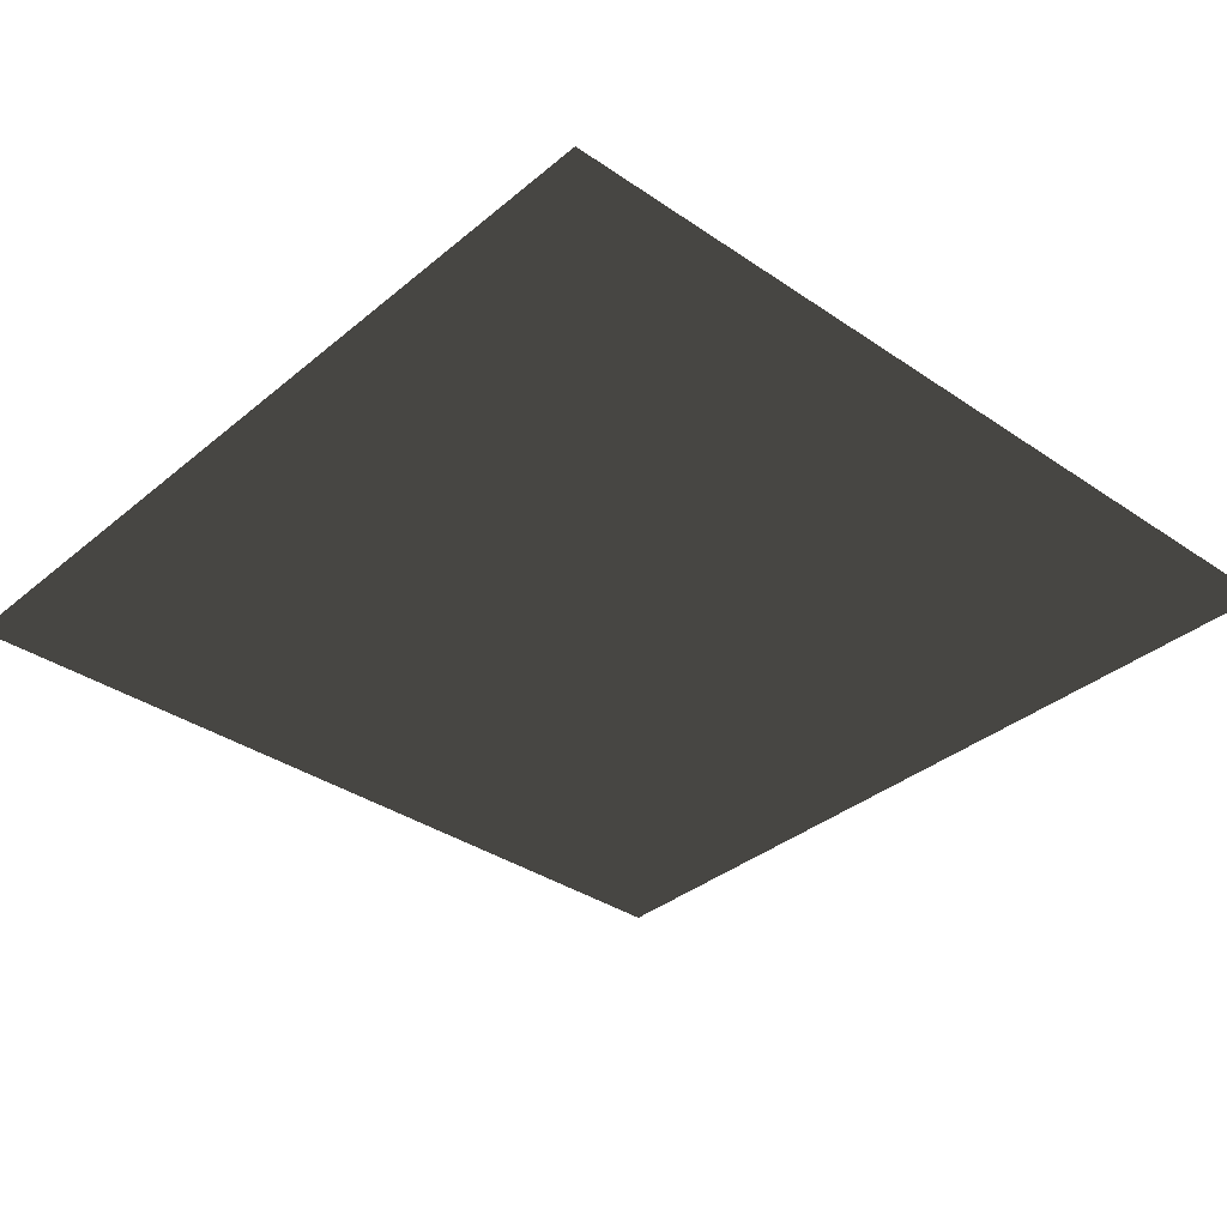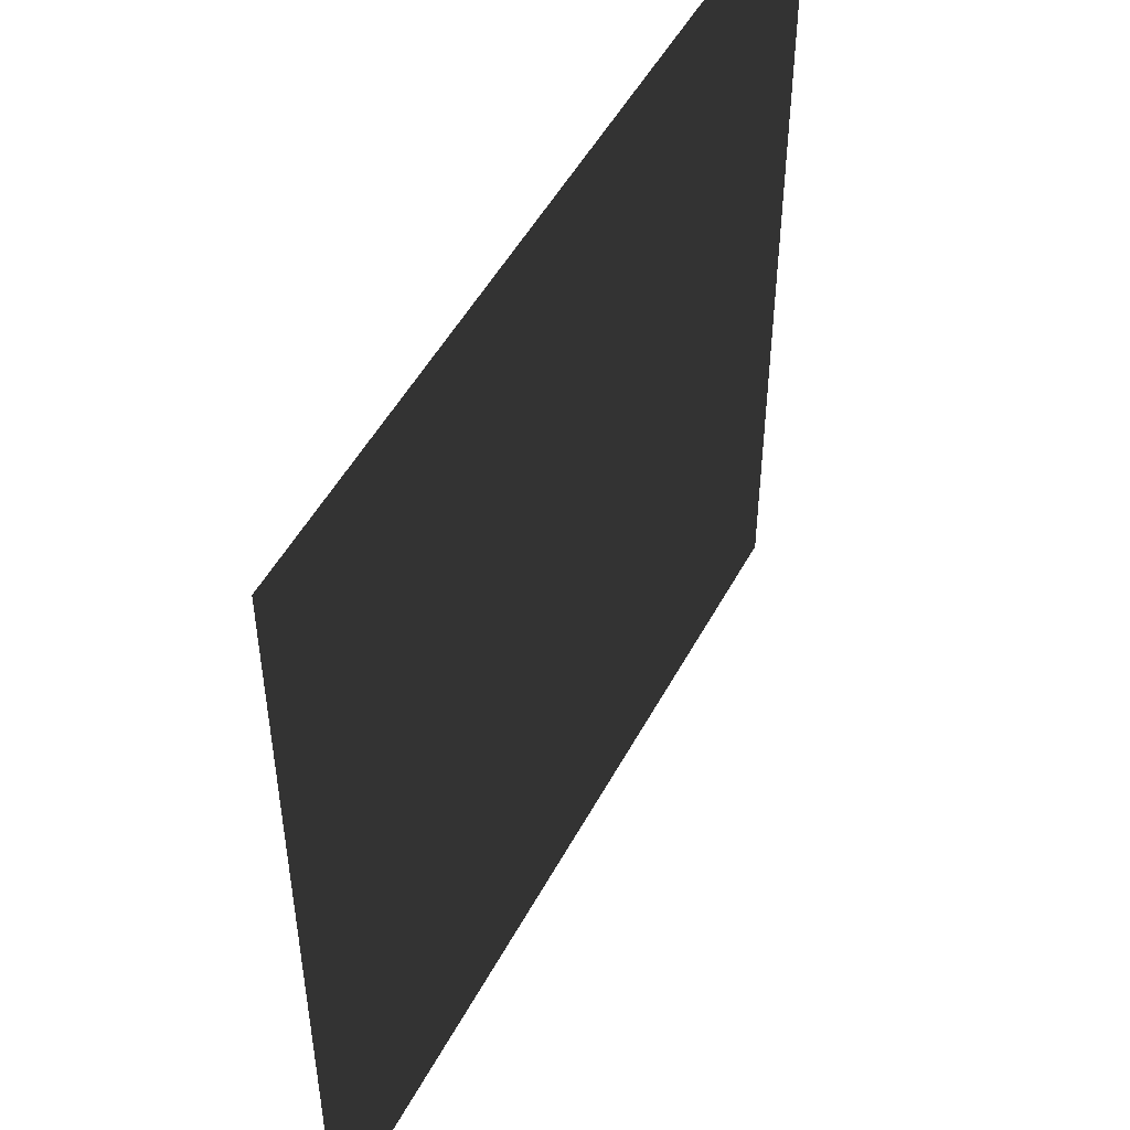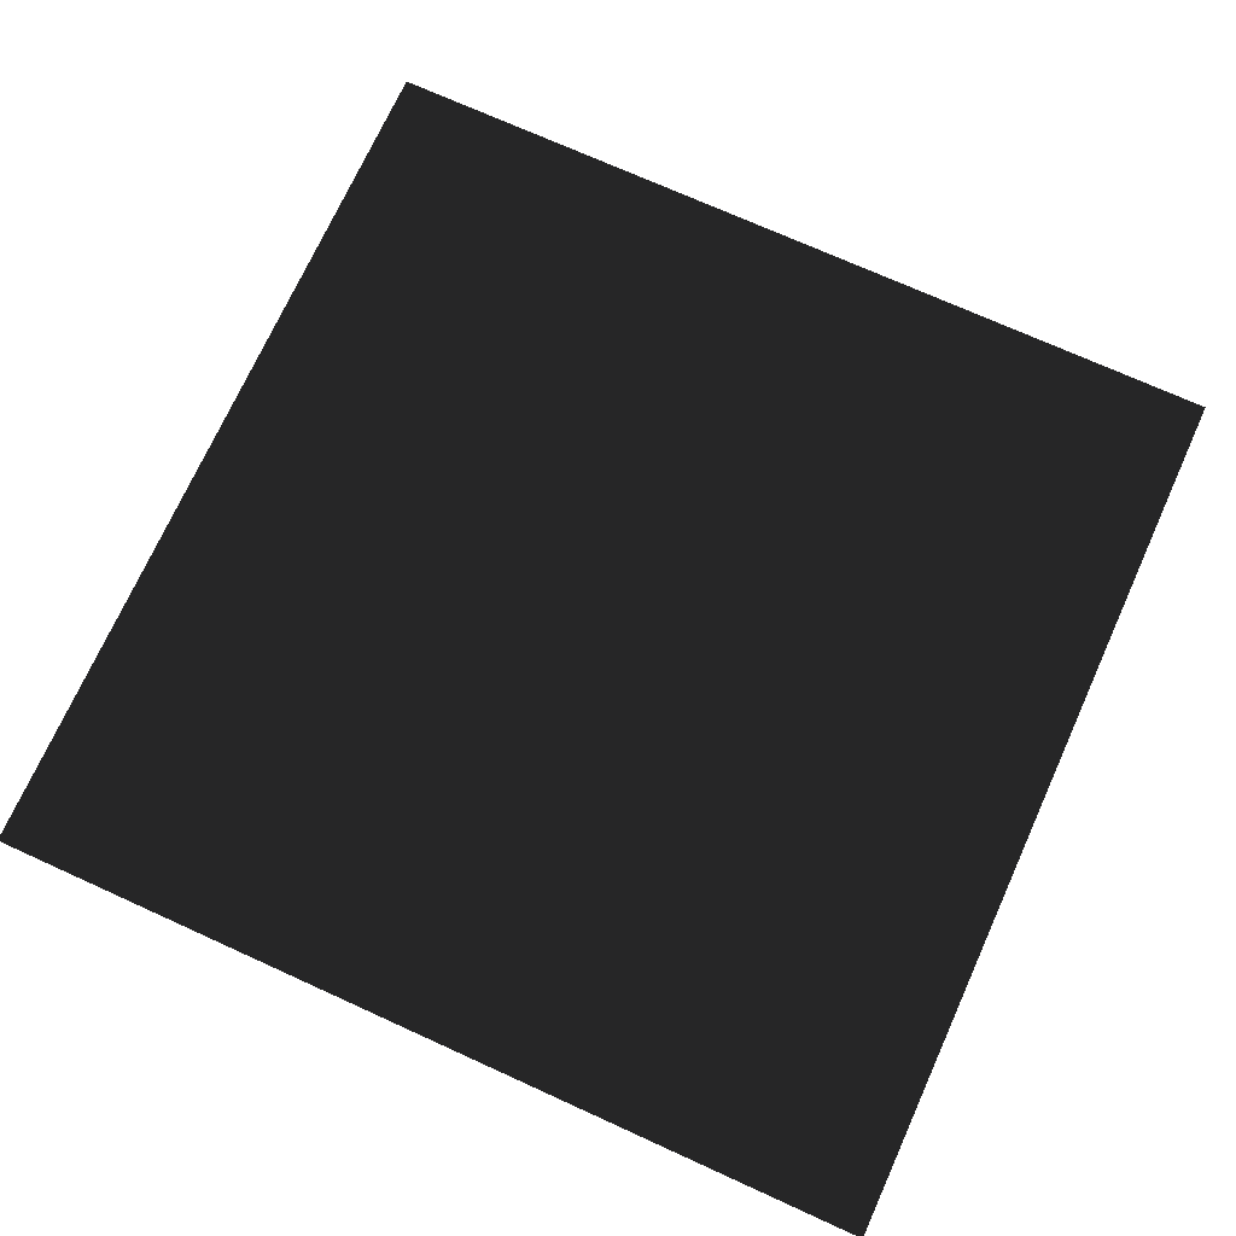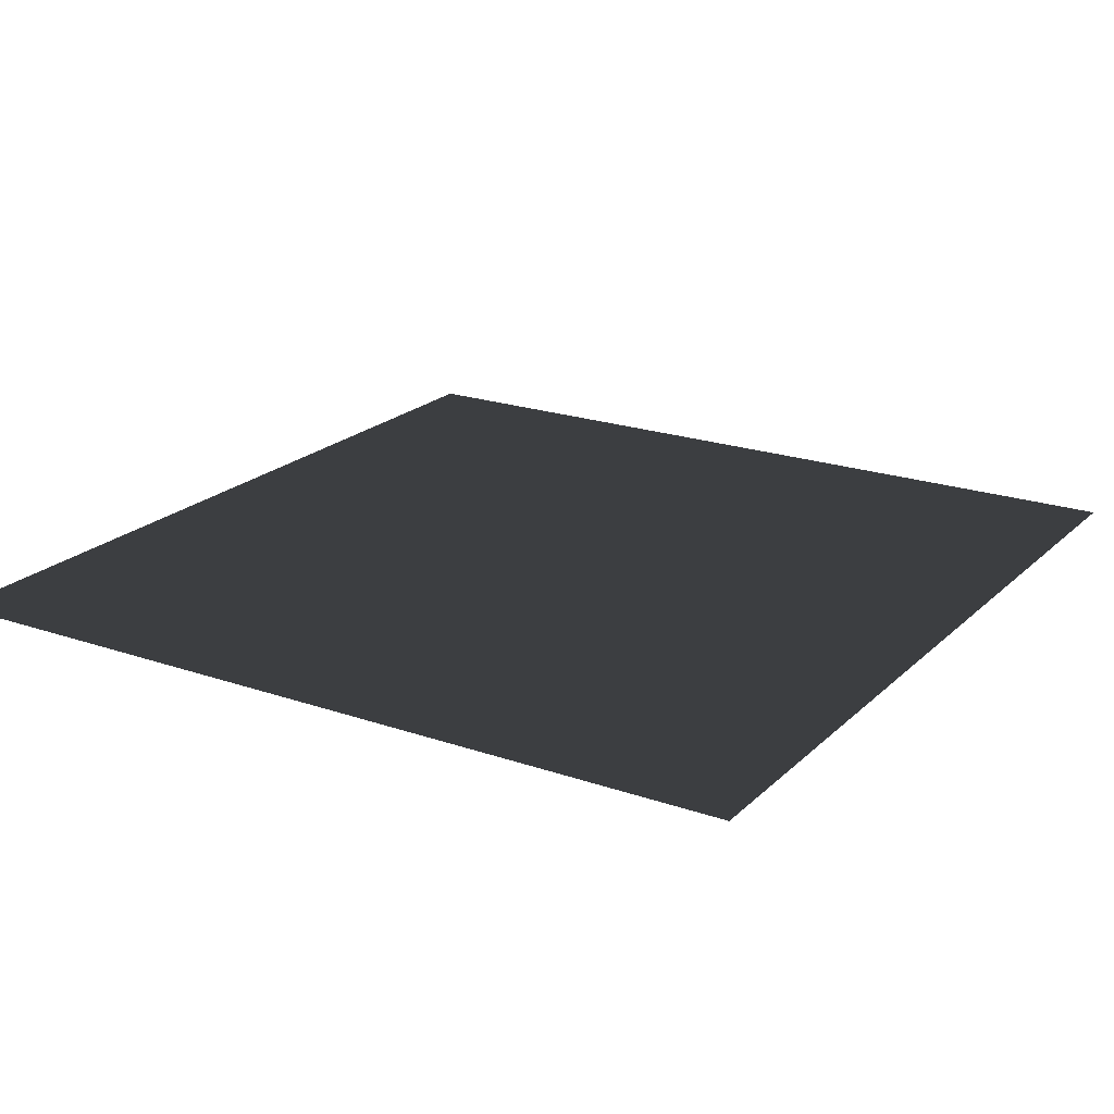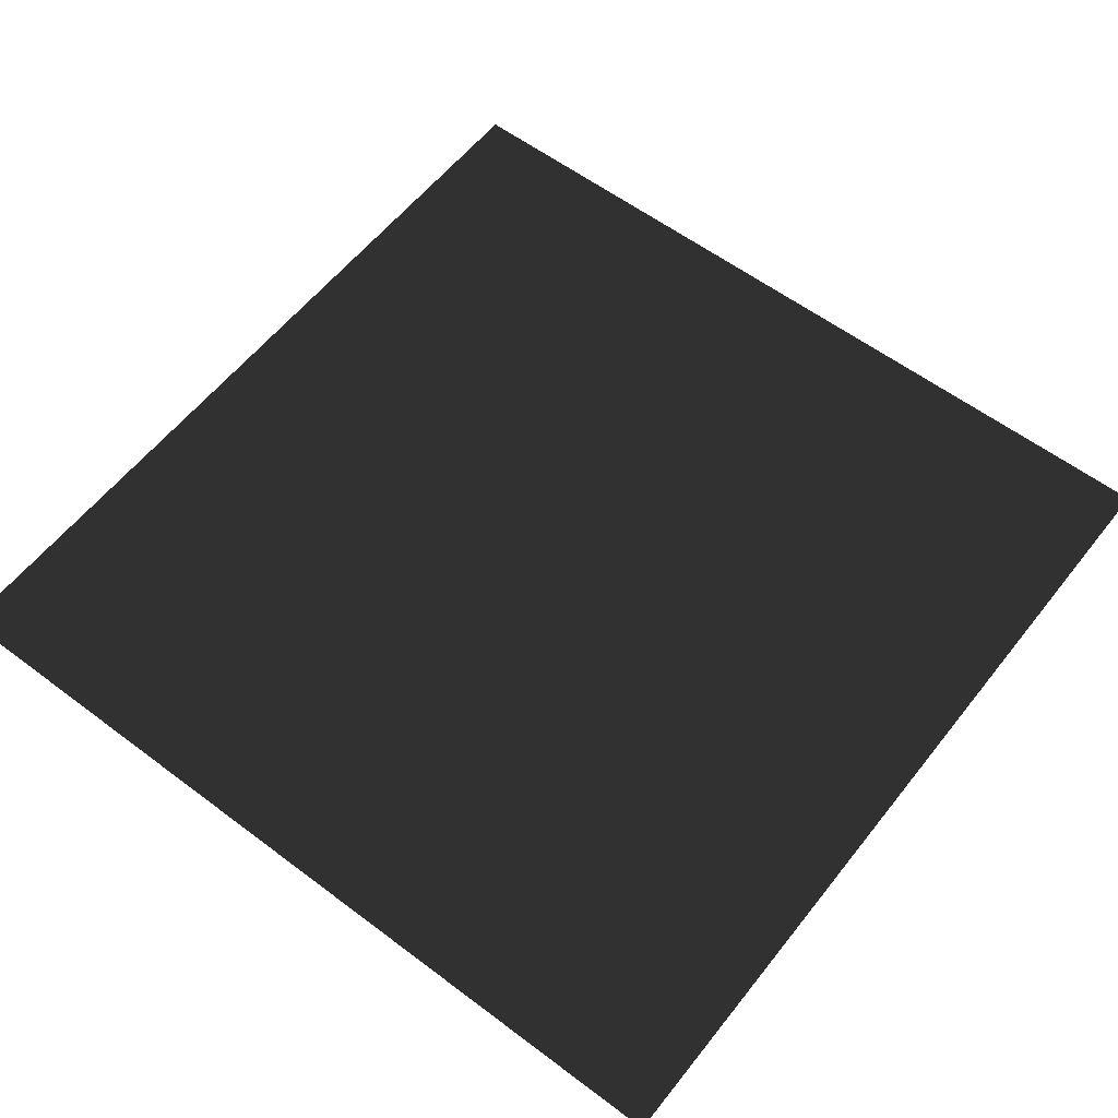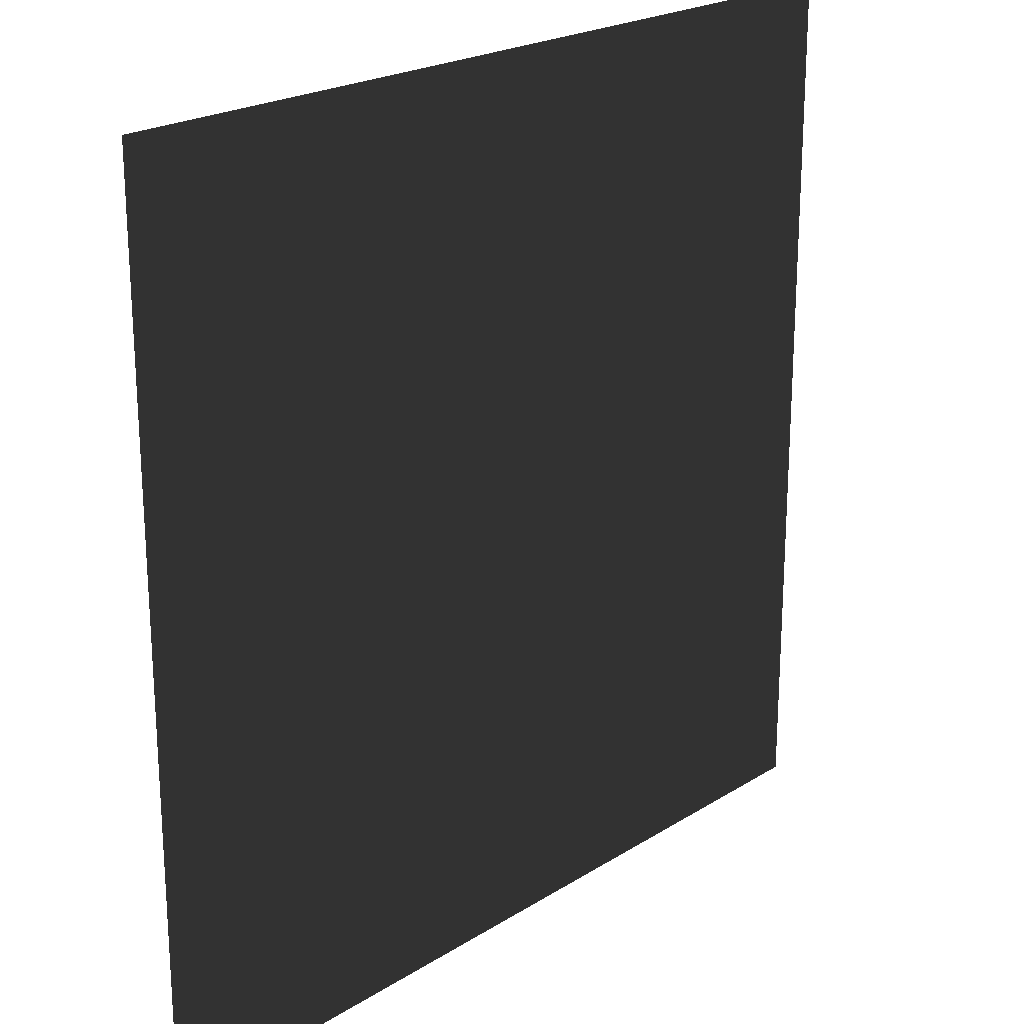
<metadata>
{"format":"obj","ext":"obj","renderer":"f3d","projection":"perspective","resolution":1024,"background":"white","views":[{"elev":-35.2,"azim":47.7,"up":"+Z"},{"elev":50.3,"azim":-62.6,"up":"+Y"},{"elev":72.5,"azim":-65.6,"up":"+Z"},{"elev":20.9,"azim":121.9,"up":"+Z"},{"elev":58.4,"azim":-142.1,"up":"+Z"},{"elev":21.9,"azim":-47.5,"up":"+Y"}]}
</metadata>
<code>
v  -5 5 0
v  -5 -5 -0
v  5 -5 -0
v  5 5 0
o Plane001
g Plane001
f 1 3 2
f 1 4 3

</code>
